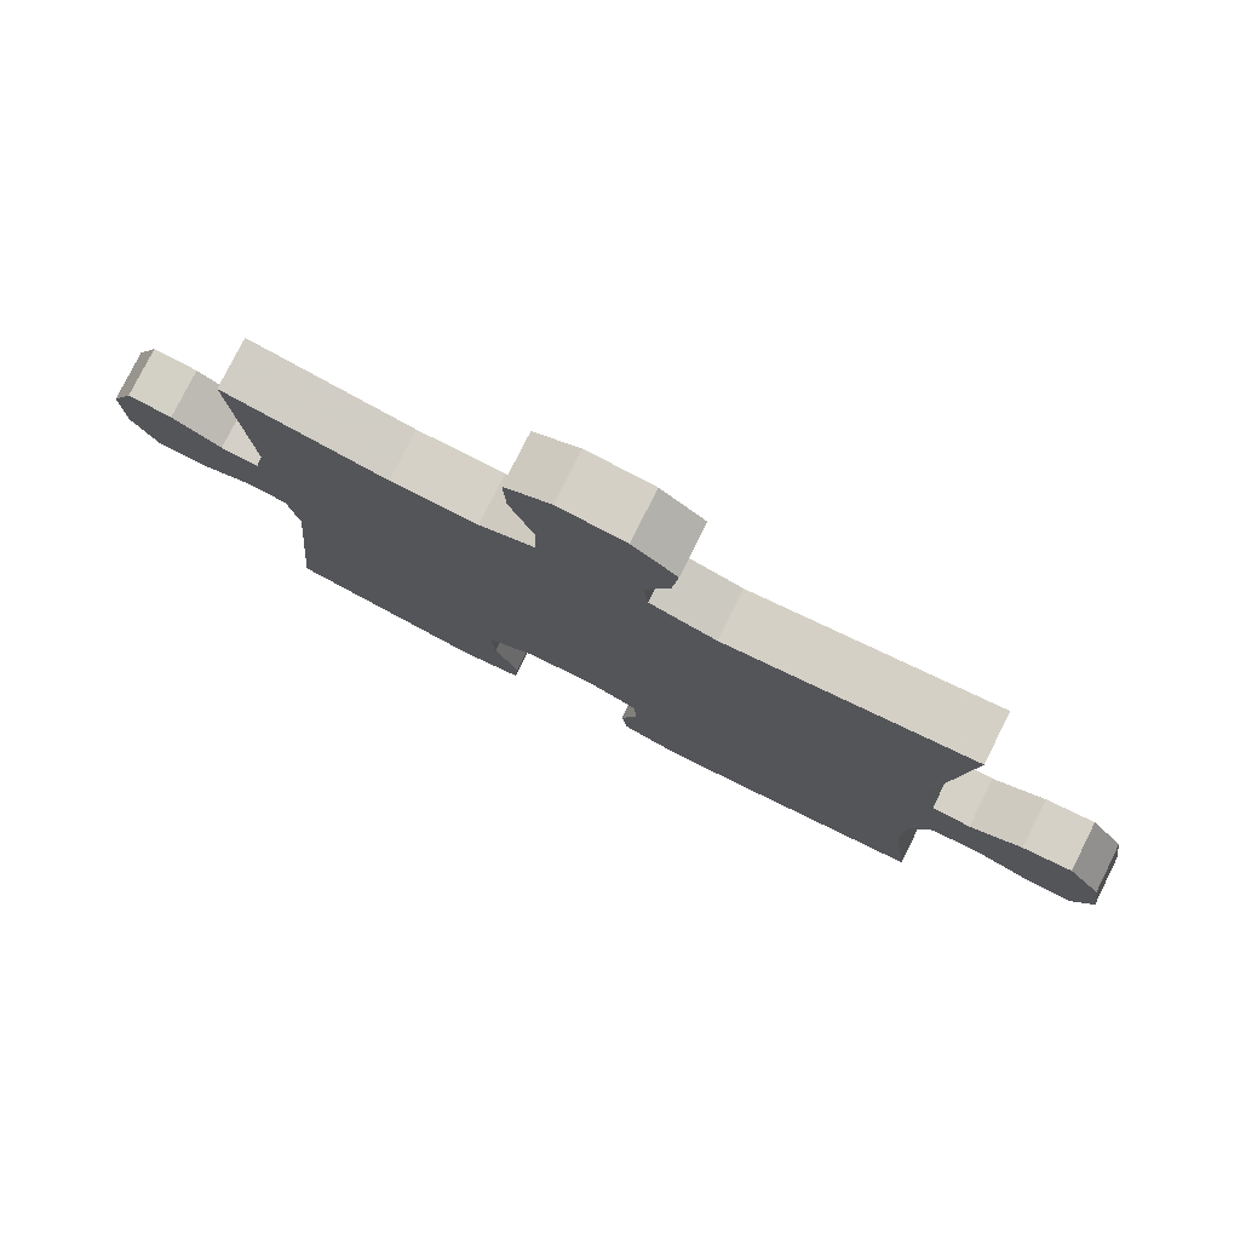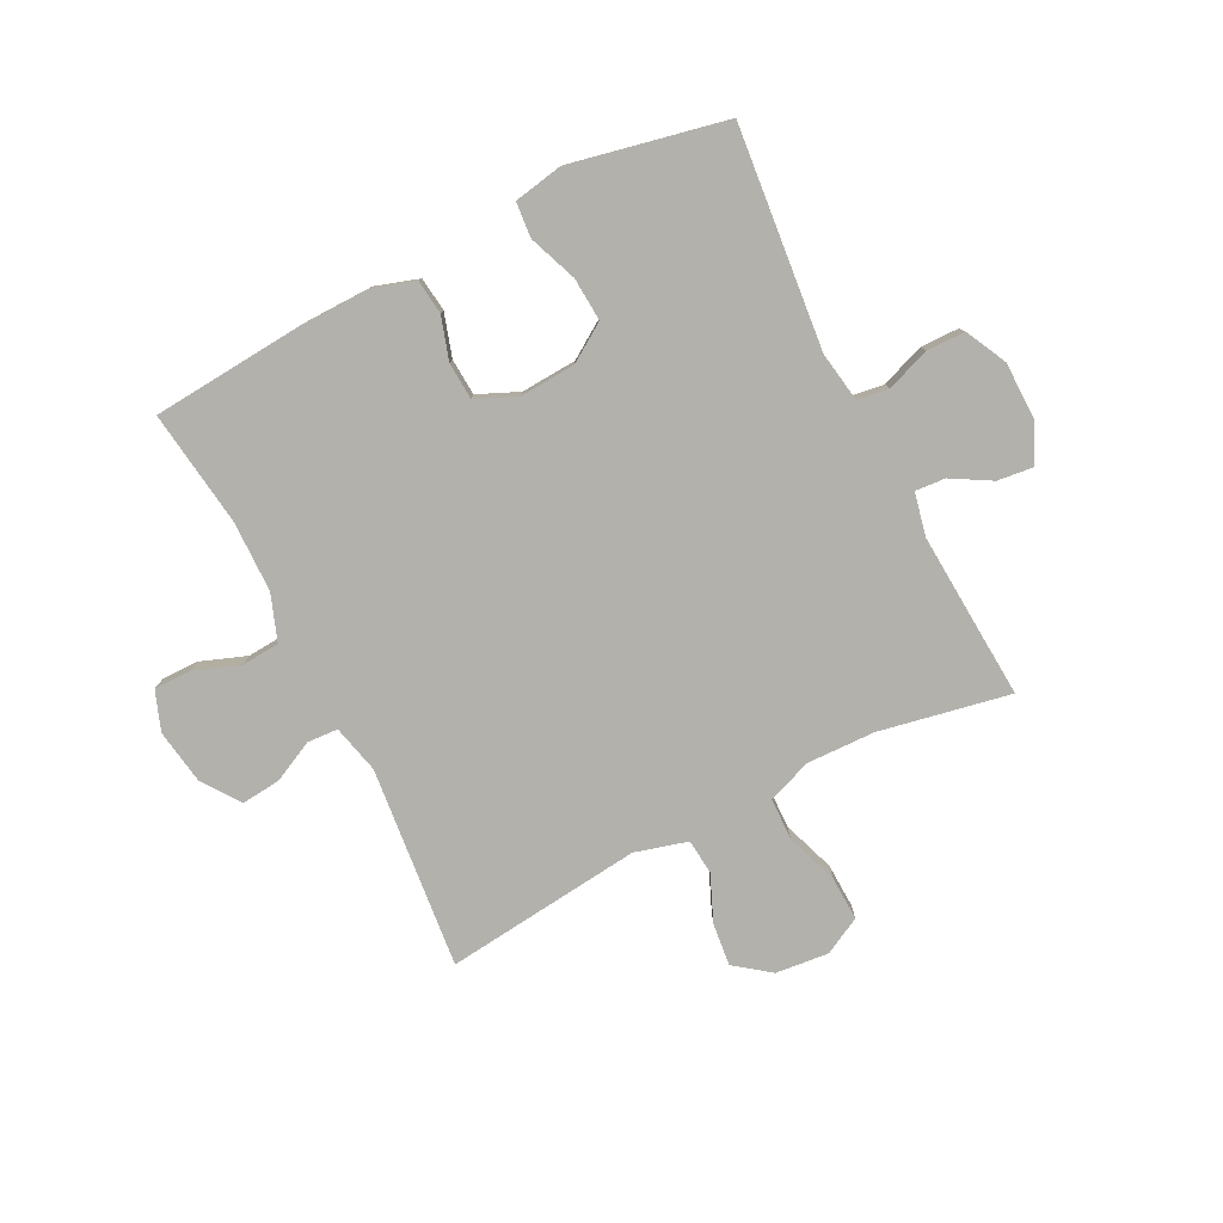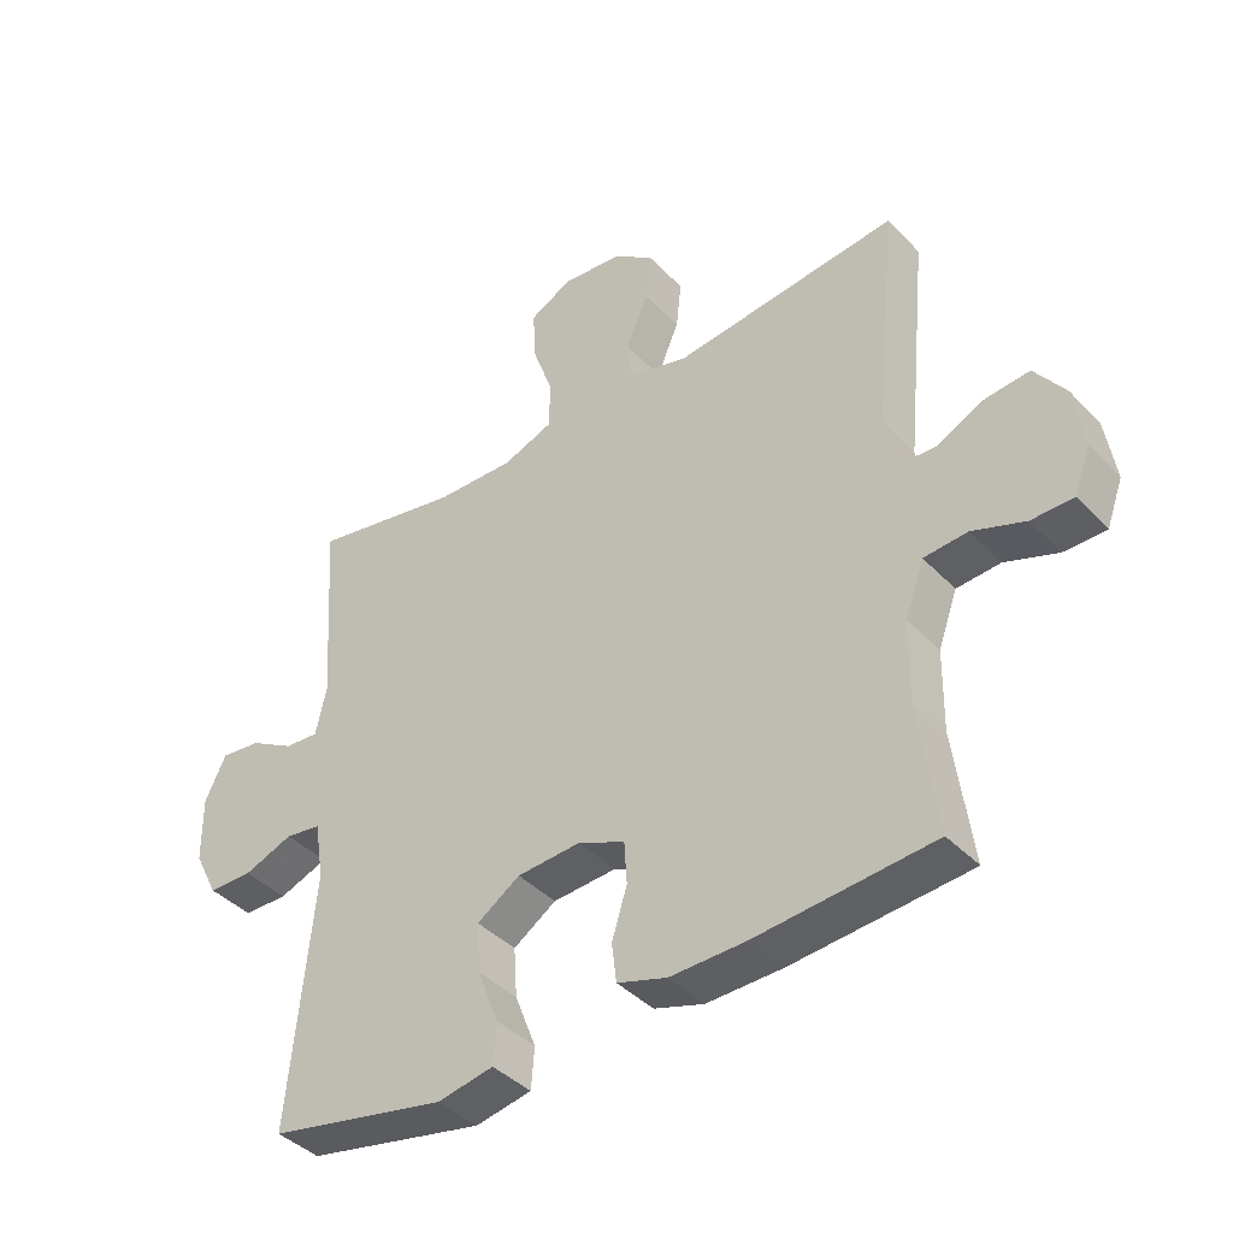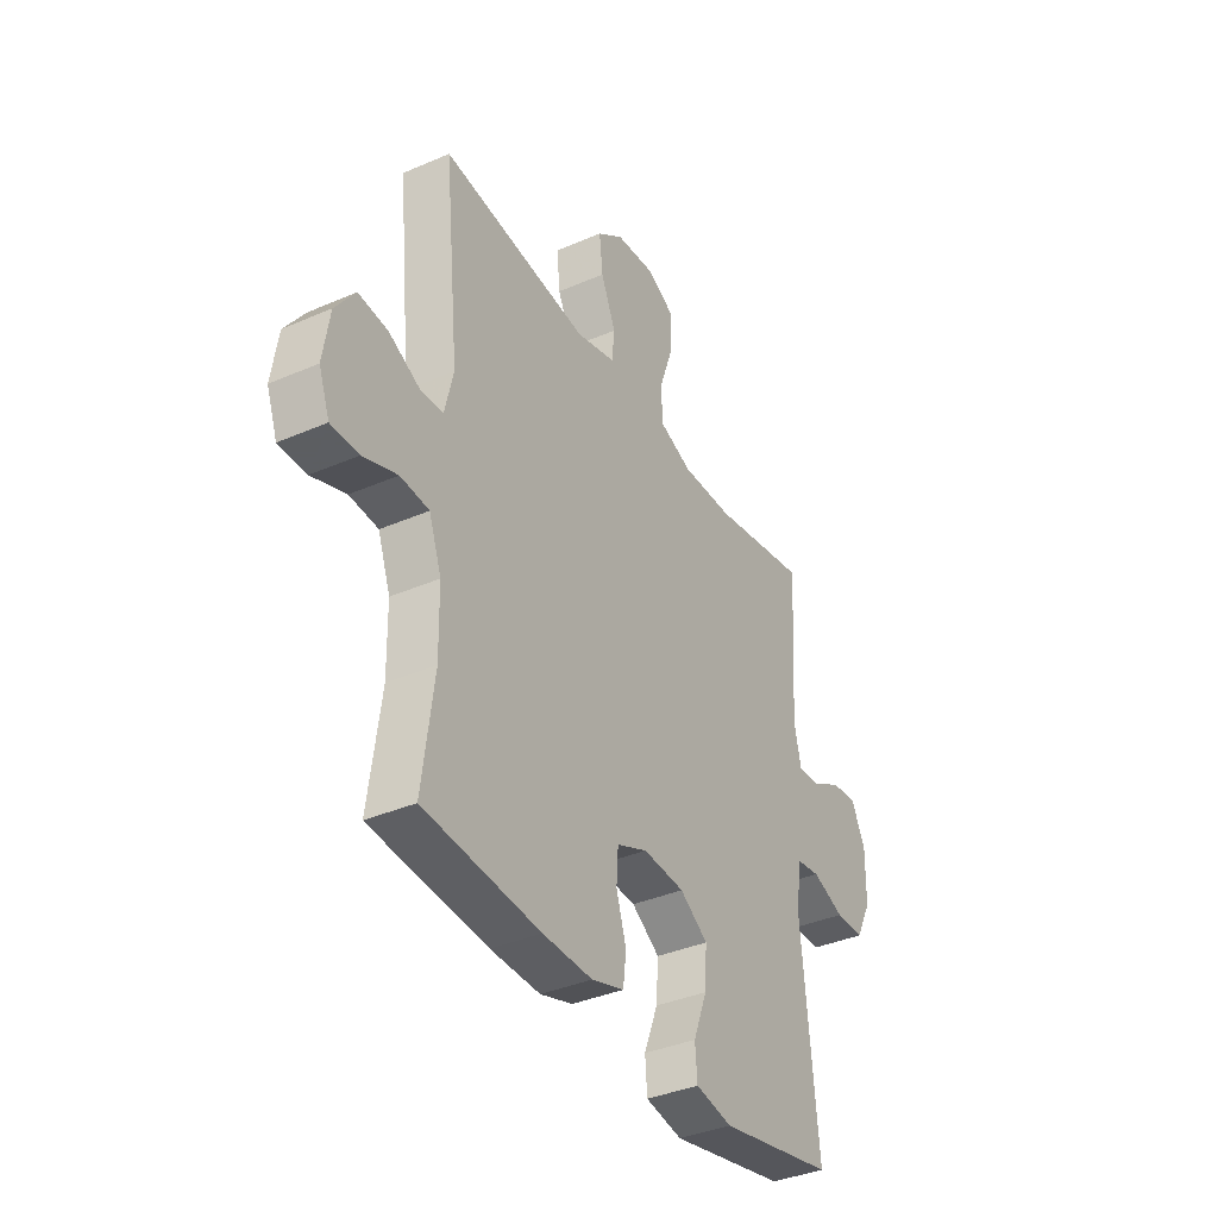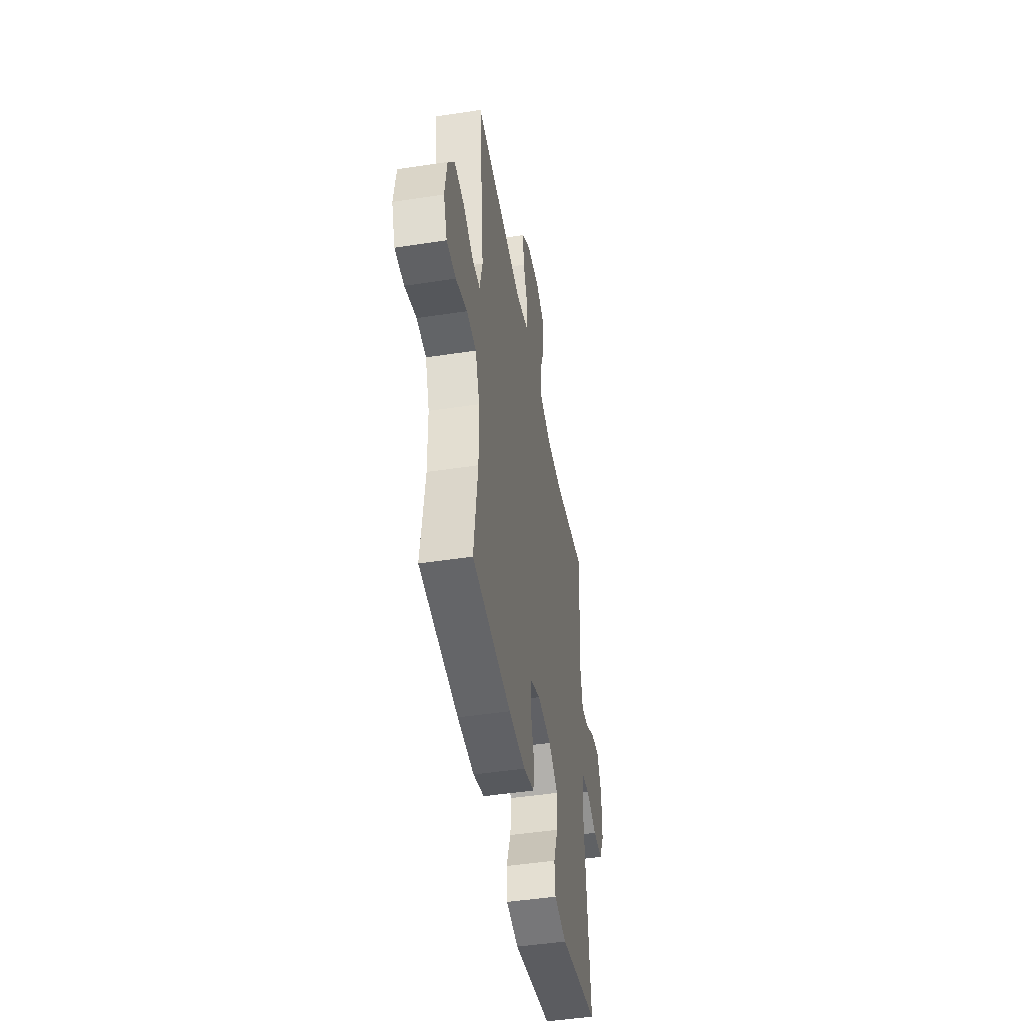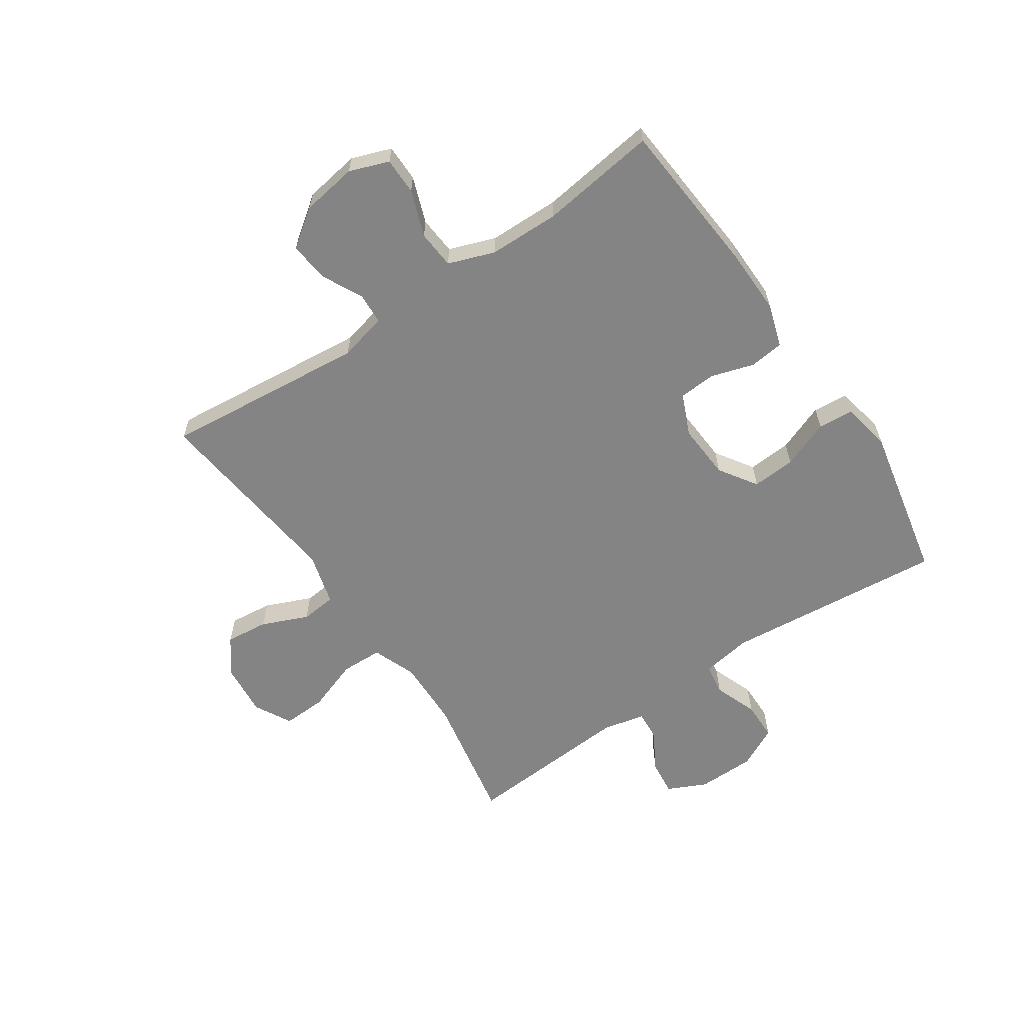
<metadata>
{"format":"obj","ext":"obj","renderer":"f3d","projection":"perspective","resolution":1024,"background":"white","views":[{"elev":78.8,"azim":26.6,"up":"+Z"},{"elev":-78.9,"azim":-153.2,"up":"+Y"},{"elev":-40.7,"azim":38.8,"up":"+Z"},{"elev":-37.4,"azim":119.1,"up":"+Z"},{"elev":-46.9,"azim":99.9,"up":"+Z"},{"elev":-61.5,"azim":124.2,"up":"+Y"}]}
</metadata>
<code>
v 0.5 0.07 0.5
v 0.465 0.07 0.151
v 0.485 0.07 0.068
v 0.538 0.07 0.065
v 0.609 0.07 0.1
v 0.677 0.07 0.107
v 0.723 0.07 0.043
v 0.738 0.07 -0.053
v 0.713 0.07 -0.121
v 0.649 0.07 -0.121
v 0.57 0.07 -0.092
v 0.504 0.07 -0.097
v 0.475 0.07 -0.177
v 0.473 0.07 -0.299
v 0.5 0.07 -0.5
v 0.232 0.07 -0.522
v 0.117 0.07 -0.524
v 0.042 0.07 -0.5
v 0.035 0.07 -0.441
v 0.058 0.07 -0.367
v 0.054 0.07 -0.303
v -0.017 0.07 -0.272
v -0.113 0.07 -0.278
v -0.178 0.07 -0.321
v -0.173 0.07 -0.396
v -0.141 0.07 -0.479
v -0.146 0.07 -0.54
v -0.231 0.07 -0.556
v -0.5 0.07 -0.5
v -0.463 0.07 -0.12
v -0.477 0.07 -0.033
v -0.531 0.07 -0.025
v -0.606 0.07 -0.053
v -0.673 0.07 -0.052
v -0.709 0.07 0.019
v -0.71 0.07 0.119
v -0.678 0.07 0.186
v -0.617 0.07 0.179
v -0.549 0.07 0.14
v -0.497 0.07 0.136
v -0.481 0.07 0.21
v -0.5 0.07 0.5
v -0.275 0.07 0.457
v -0.156 0.07 0.454
v -0.08 0.07 0.483
v -0.078 0.07 0.555
v -0.11 0.07 0.646
v -0.113 0.07 0.722
v -0.049 0.07 0.756
v 0.043 0.07 0.747
v 0.104 0.07 0.701
v 0.096 0.07 0.627
v 0.062 0.07 0.547
v 0.068 0.07 0.486
v 0.159 0.07 0.461
v 0.5 0 0.5
v 0.465 0 0.151
v 0.485 0 0.068
v 0.538 0 0.065
v 0.609 0 0.1
v 0.677 0 0.107
v 0.723 0 0.043
v 0.738 0 -0.053
v 0.713 0 -0.121
v 0.649 0 -0.121
v 0.57 0 -0.092
v 0.504 0 -0.097
v 0.475 0 -0.177
v 0.473 0 -0.299
v 0.5 0 -0.5
v 0.232 0 -0.522
v 0.117 0 -0.524
v 0.042 0 -0.5
v 0.035 0 -0.441
v 0.058 0 -0.367
v 0.054 0 -0.303
v -0.017 0 -0.272
v -0.113 0 -0.278
v -0.178 0 -0.321
v -0.173 0 -0.396
v -0.141 0 -0.479
v -0.146 0 -0.54
v -0.231 0 -0.556
v -0.5 0 -0.5
v -0.463 0 -0.12
v -0.477 0 -0.033
v -0.531 0 -0.025
v -0.606 0 -0.053
v -0.673 0 -0.052
v -0.709 0 0.019
v -0.71 0 0.119
v -0.678 0 0.186
v -0.617 0 0.179
v -0.549 0 0.14
v -0.497 0 0.136
v -0.481 0 0.21
v -0.5 0 0.5
v -0.275 0 0.457
v -0.156 0 0.454
v -0.08 0 0.483
v -0.078 0 0.555
v -0.11 0 0.646
v -0.113 0 0.722
v -0.049 0 0.756
v 0.043 0 0.747
v 0.104 0 0.701
v 0.096 0 0.627
v 0.062 0 0.547
v 0.068 0 0.486
v 0.159 0 0.461
f 50 51 52 53
f 48 49 50 53
f 46 47 48 53
f 45 46 53 54
f 44 45 54 55
f 41 42 43
f 40 41 43 44
f 36 37 38 39
f 36 39 40
f 35 36 40
f 32 33 34 35
f 31 32 35 40
f 30 31 40 44
f 25 26 27 28
f 24 25 28 29
f 23 24 29 30
f 17 18 19 20
f 17 20 21
f 14 15 16 17
f 13 14 17 21
f 12 13 21 22
f 8 9 10 11
f 8 11 12
f 7 8 12
f 4 5 6 7
f 3 4 7 12
f 2 3 12 22
f 55 1 2 22
f 30 44 55
f 22 23 30 55
f 108 107 106 105
f 108 105 104 103
f 108 103 102 101
f 109 108 101 100
f 110 109 100 99
f 98 97 96
f 99 98 96 95
f 94 93 92 91
f 95 94 91
f 95 91 90
f 90 89 88 87
f 95 90 87 86
f 99 95 86 85
f 83 82 81 80
f 84 83 80 79
f 85 84 79 78
f 75 74 73 72
f 76 75 72
f 72 71 70 69
f 76 72 69 68
f 77 76 68 67
f 66 65 64 63
f 67 66 63
f 67 63 62
f 62 61 60 59
f 67 62 59 58
f 77 67 58 57
f 77 57 56 110
f 110 99 85
f 110 85 78 77
f 1 56 57 2
f 2 57 58 3
f 3 58 59 4
f 4 59 60 5
f 5 60 61 6
f 6 61 62 7
f 7 62 63 8
f 8 63 64 9
f 9 64 65 10
f 10 65 66 11
f 11 66 67 12
f 12 67 68 13
f 13 68 69 14
f 14 69 70 15
f 15 70 71 16
f 16 71 72 17
f 17 72 73 18
f 18 73 74 19
f 19 74 75 20
f 20 75 76 21
f 21 76 77 22
f 22 77 78 23
f 23 78 79 24
f 24 79 80 25
f 25 80 81 26
f 26 81 82 27
f 27 82 83 28
f 28 83 84 29
f 29 84 85 30
f 30 85 86 31
f 31 86 87 32
f 32 87 88 33
f 33 88 89 34
f 34 89 90 35
f 35 90 91 36
f 36 91 92 37
f 37 92 93 38
f 38 93 94 39
f 39 94 95 40
f 40 95 96 41
f 41 96 97 42
f 42 97 98 43
f 43 98 99 44
f 44 99 100 45
f 45 100 101 46
f 46 101 102 47
f 47 102 103 48
f 48 103 104 49
f 49 104 105 50
f 50 105 106 51
f 51 106 107 52
f 52 107 108 53
f 53 108 109 54
f 54 109 110 55
f 55 110 56 1

</code>
